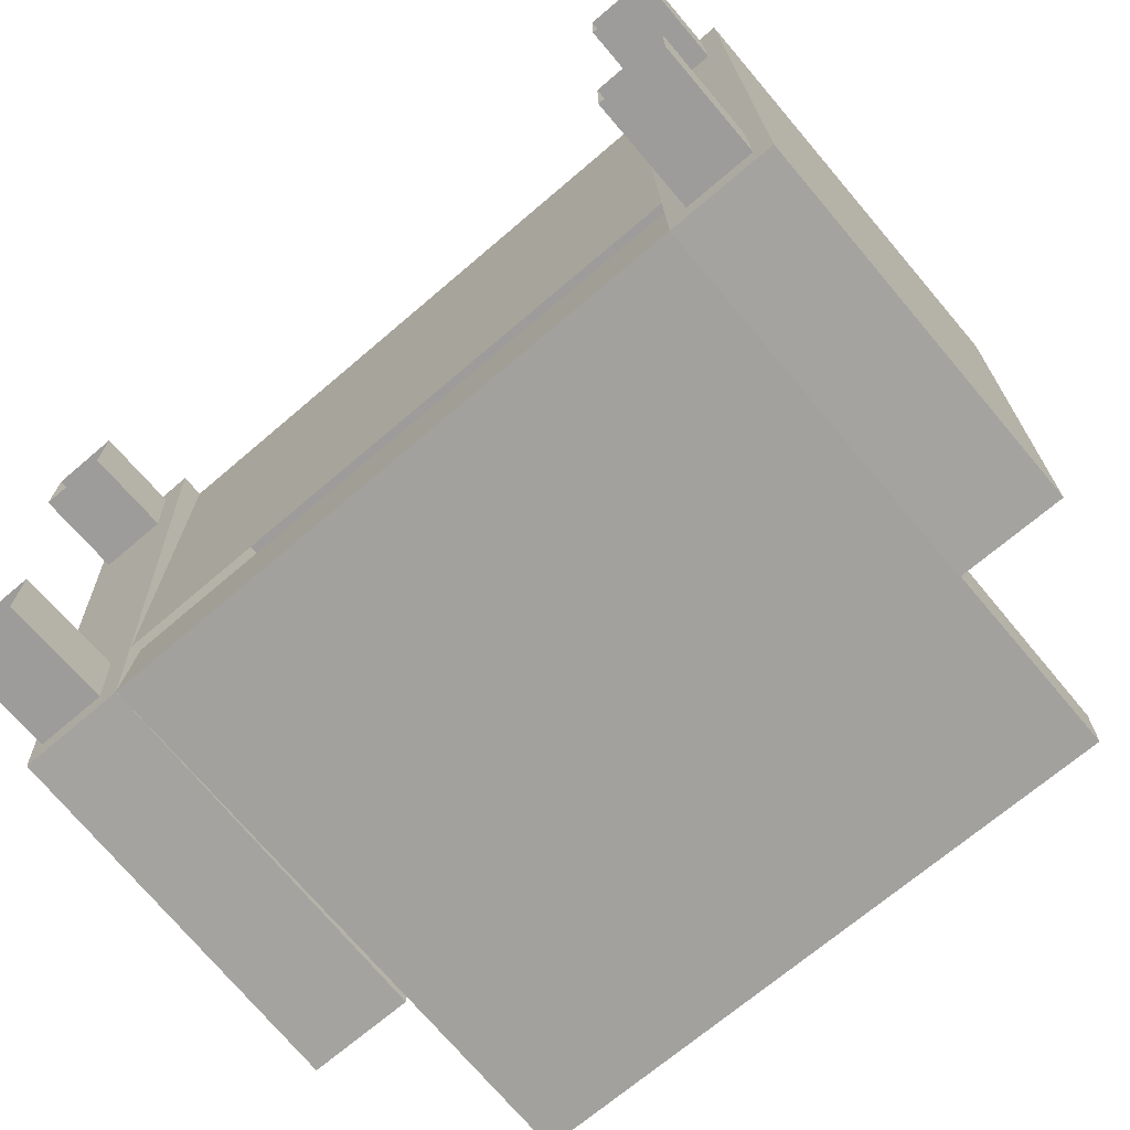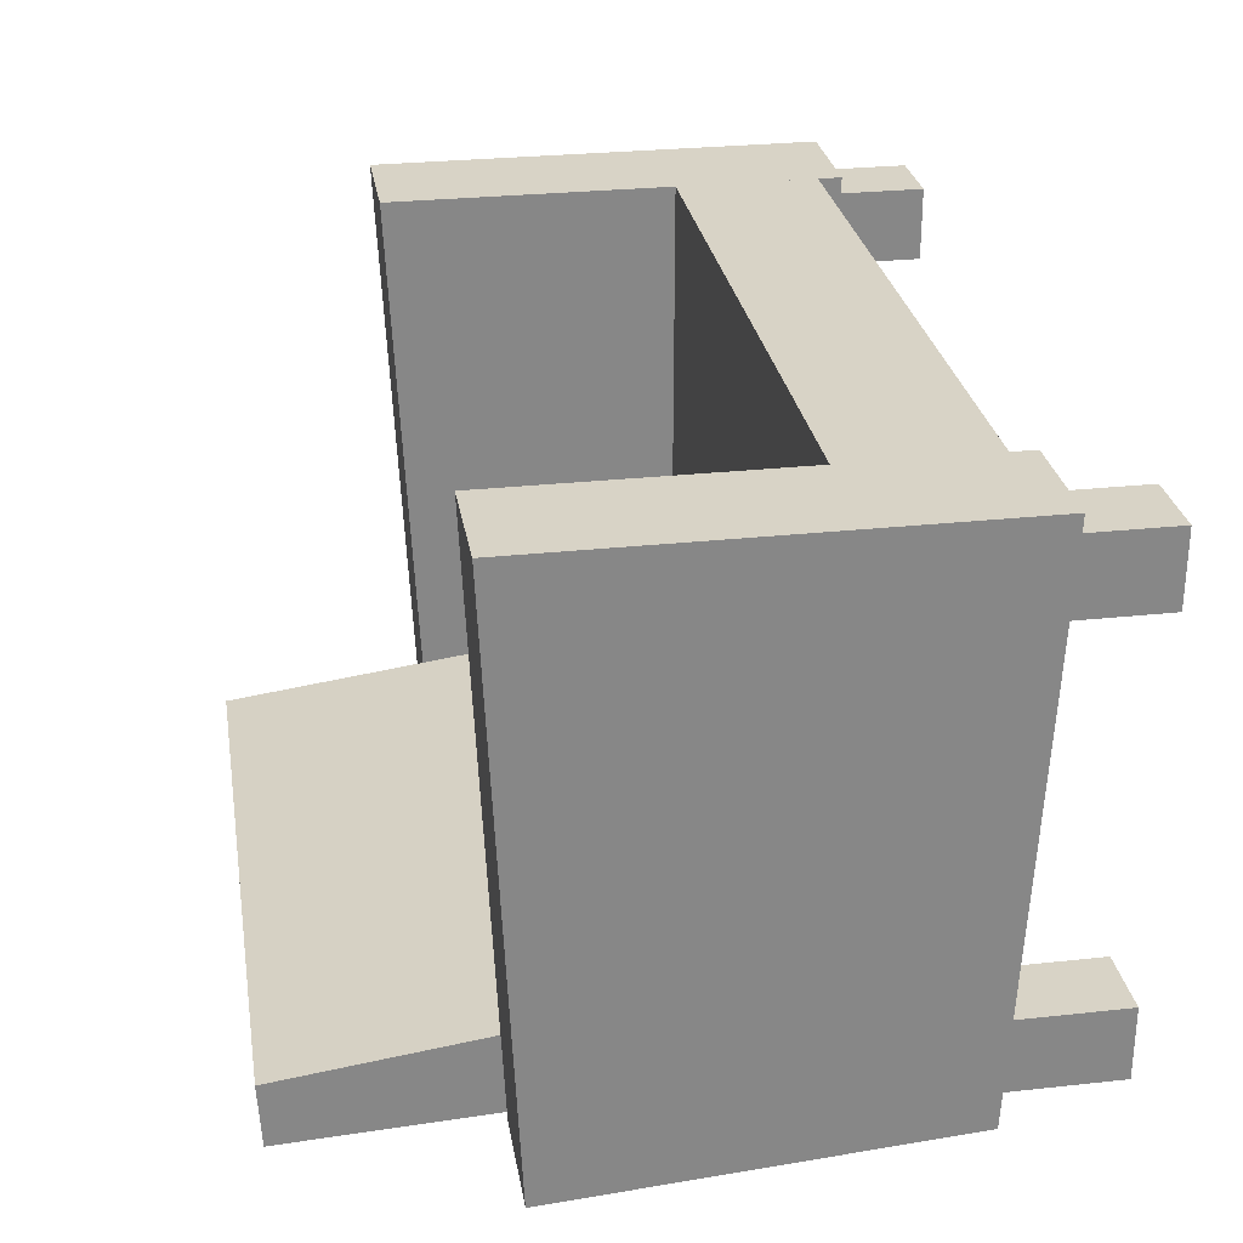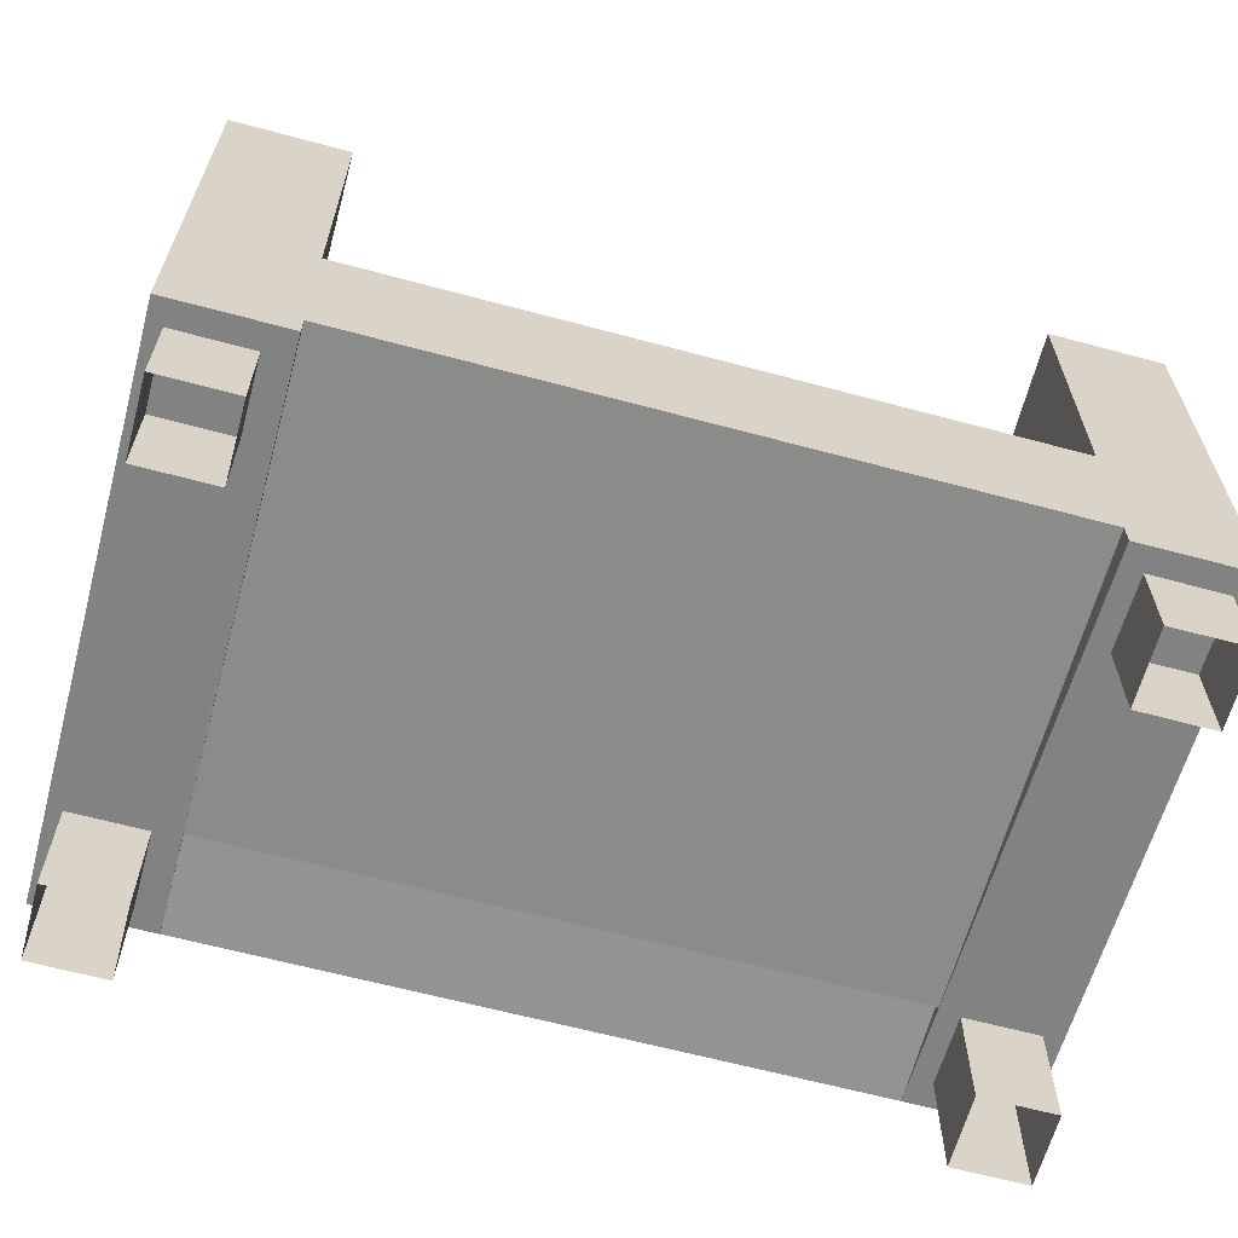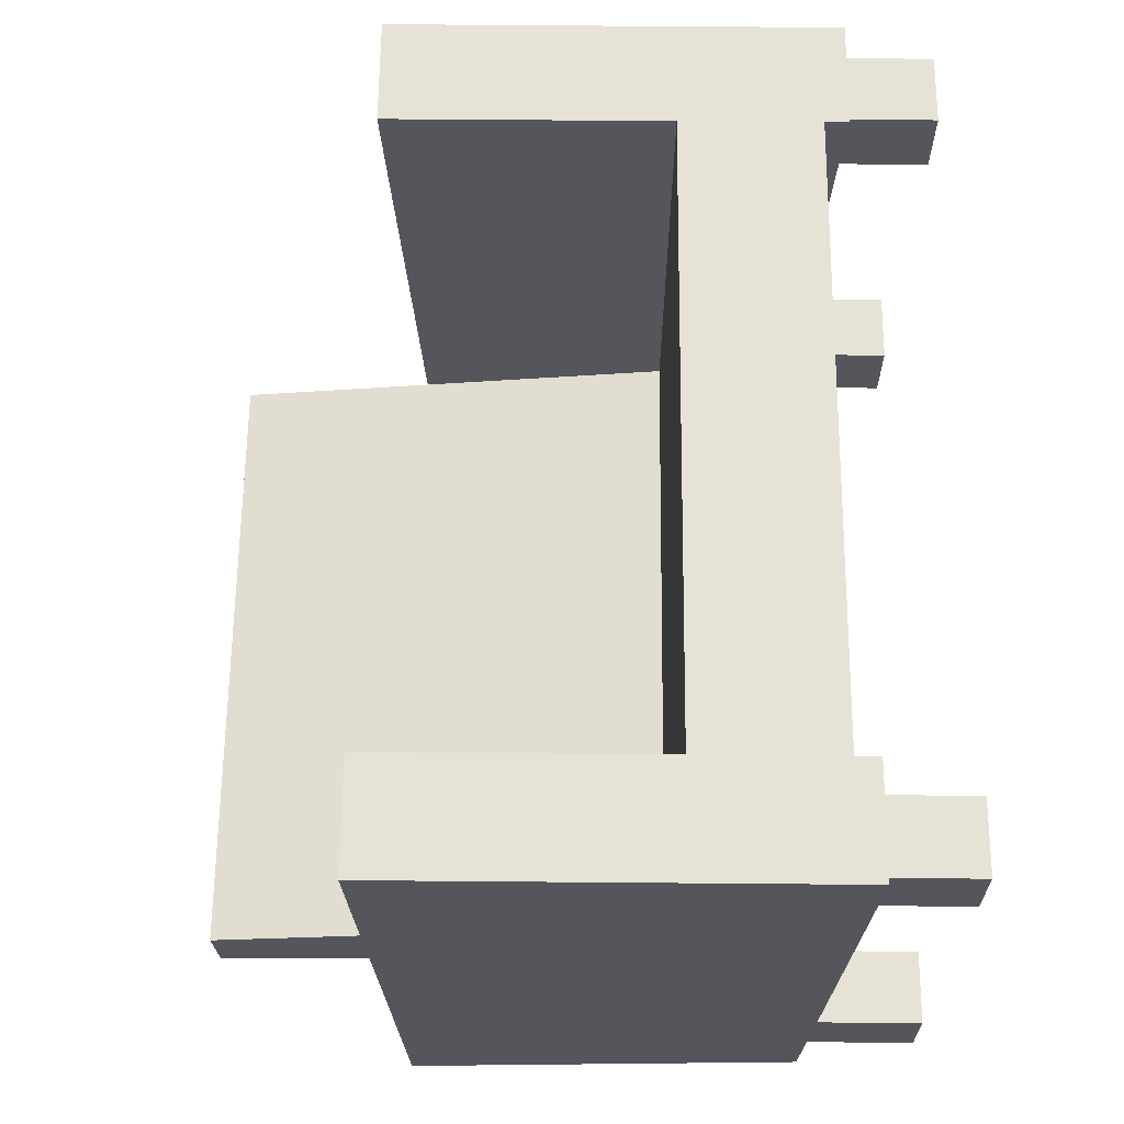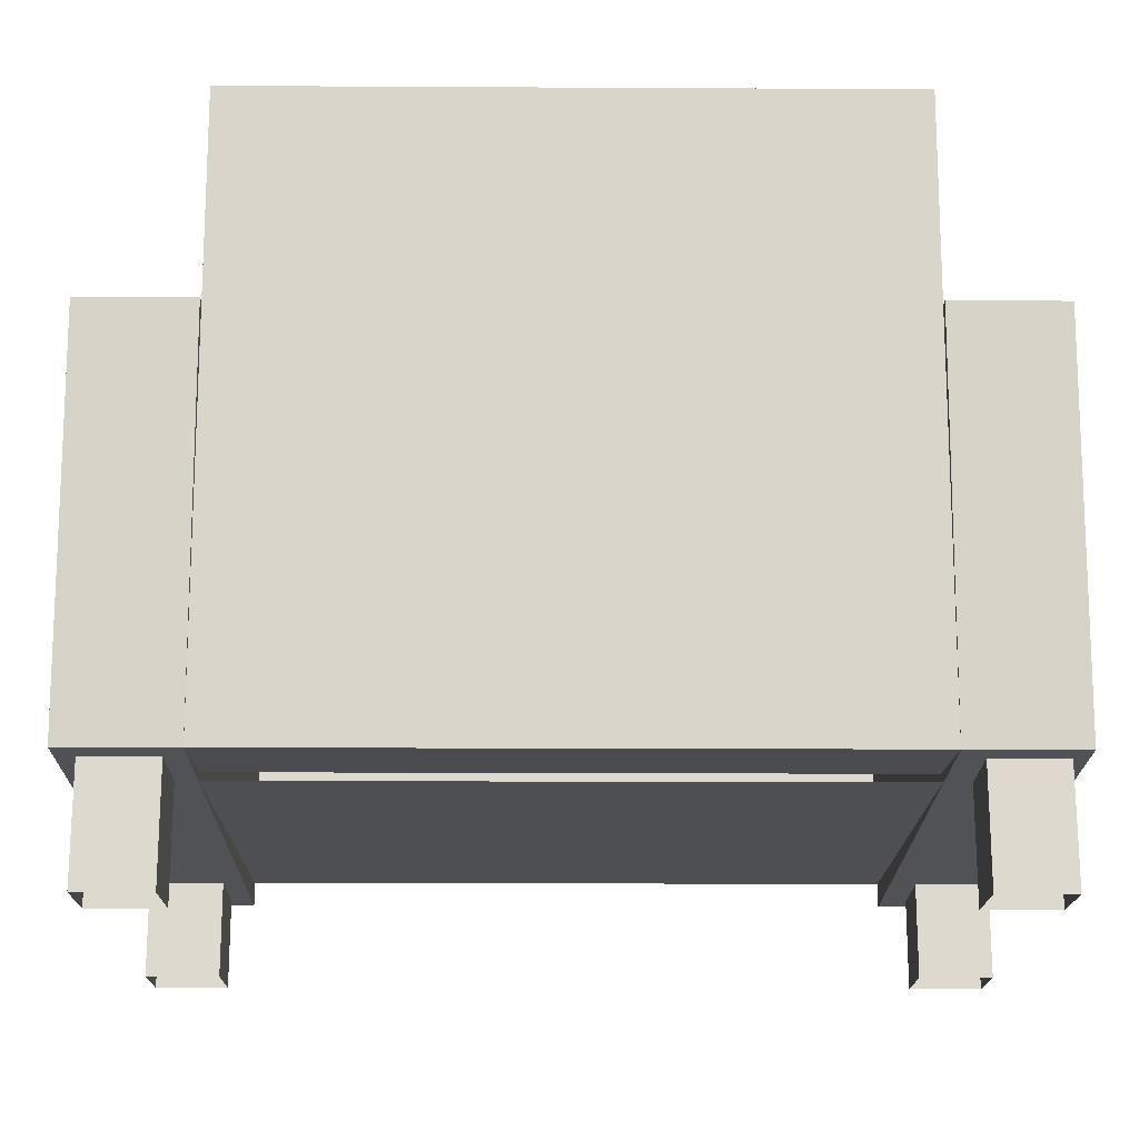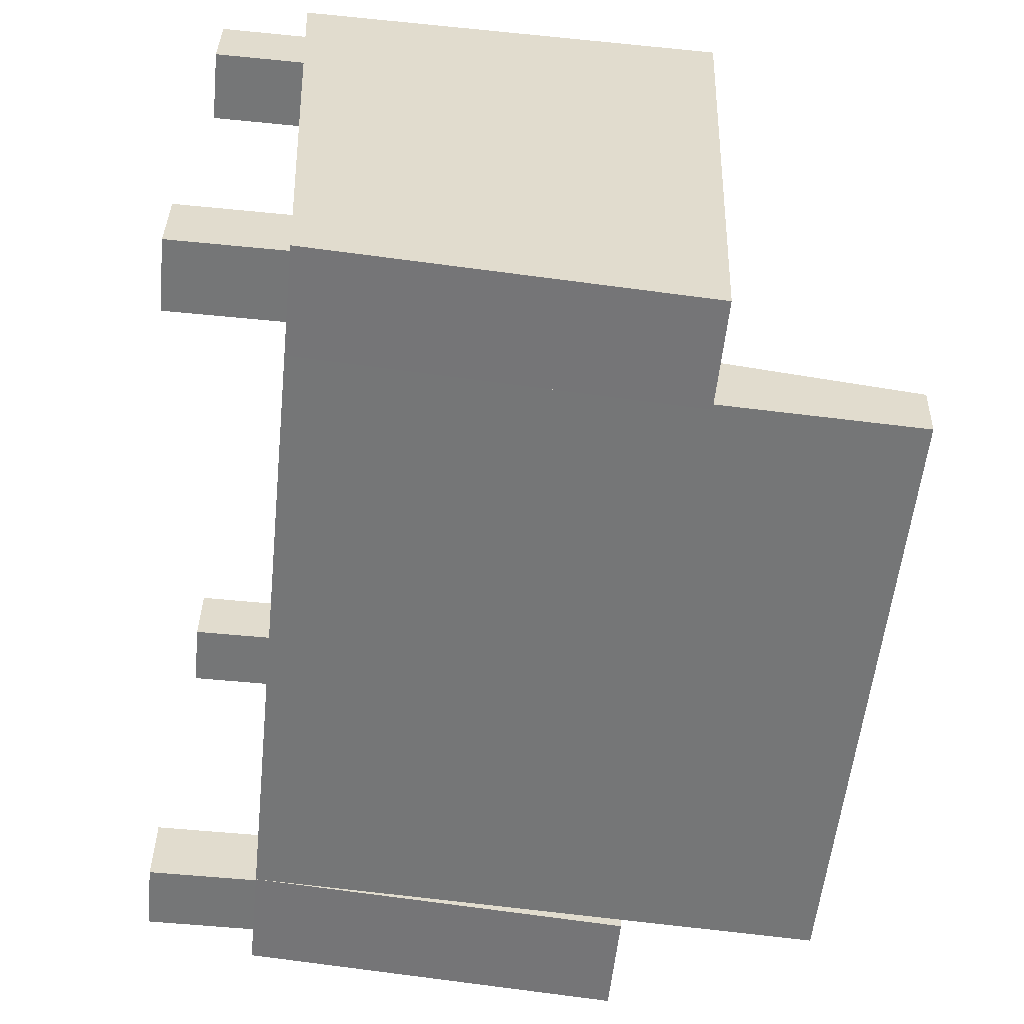
<metadata>
{"format":"obj","ext":"obj","renderer":"f3d","projection":"perspective","resolution":1024,"background":"white","views":[{"elev":-70.2,"azim":40.5,"up":"+Z"},{"elev":28.1,"azim":-99.4,"up":"+Z"},{"elev":-63.7,"azim":-15.2,"up":"+Y"},{"elev":63.9,"azim":-89.5,"up":"+Z"},{"elev":-18.0,"azim":179.4,"up":"+Y"},{"elev":-56.7,"azim":84.1,"up":"+Z"}]}
</metadata>
<code>
v  -7.525 1.585 2.401
v  -5.525 1.585 2.401
v  -5.525 9.585 2.401
v  -7.525 9.585 2.401
v  -5.525 9.087 -8.12
v  -7.525 9.087 -8.12
v  -5.525 2.082 -7.599
v  -7.525 2.082 -7.599
v  -5.525 2.187 -5.599
v  5.975 2.187 -5.599
v  5.975 12.8 -6.984
v  -5.525 12.8 -6.984
v  5.975 12.74 -8.12
v  -5.525 12.74 -8.12
v  5.975 2.082 -7.596
v  -5.525 2.082 -7.596
v  5.975 2.011 2.401
v  5.975 4.511 2.401
v  -5.525 4.511 2.401
v  -5.525 2.011 2.401
v  5.975 4.511 -6.111
v  -5.525 4.511 -6.111
v  -5.525 2.011 -5.771
v  5.975 2.011 -5.771
v  5.975 1.585 2.401
v  7.975 1.585 2.401
v  7.975 9.585 2.401
v  5.975 9.585 2.401
v  7.975 9.087 -8.12
v  5.975 9.087 -8.12
v  7.975 2.082 -7.599
v  5.975 2.082 -7.599
v  -7.277 0.0078 1.979
v  -5.977 0.0078 1.979
v  -5.977 1.708 1.979
v  -7.277 1.708 1.979
v  -7.277 1.708 0.6789
v  -5.977 1.708 0.6789
v  -5.977 0.0078 0.6789
v  -7.277 0.0078 0.6789
v  6.342 0.0078 1.979
v  7.642 0.0078 1.979
v  7.642 1.708 1.979
v  6.342 1.708 1.979
v  6.342 1.708 0.6789
v  7.642 1.708 0.6789
v  7.642 0.0078 0.6789
v  6.342 0.0078 0.6789
v  -7.277 0.0078 -5.84
v  -5.977 0.0078 -5.84
v  -5.977 2.148 -5.84
v  -7.277 2.148 -5.84
v  -7.277 2.148 -7.14
v  -5.977 2.148 -7.14
v  -5.977 0.0078 -7.14
v  -7.277 0.0078 -7.14
v  6.342 0.0078 -5.84
v  7.642 0.0078 -5.84
v  7.642 2.148 -5.84
v  6.342 2.148 -5.84
v  6.342 2.148 -7.14
v  7.642 2.148 -7.14
v  7.642 0.0078 -7.14
v  6.342 0.0078 -7.14
g polySurface1528
f 1 2 3 4
f 4 3 5 6
f 6 5 7 8
f 8 7 2 1
f 2 7 5 3
f 8 1 4 6
f 9 10 11 12
f 12 11 13 14
f 14 13 15 16
f 16 15 10 9
f 10 15 13 11
f 16 9 12 14
f 17 18 19 20
f 21 22 19 18
f 23 24 17 20
f 25 26 27 28
f 28 27 29 30
f 30 29 31 32
f 32 31 26 25
f 26 31 29 27
f 32 25 28 30
f 33 34 35 36
f 37 38 39 40
f 34 39 38 35
f 40 33 36 37
f 41 42 43 44
f 45 46 47 48
f 42 47 46 43
f 48 41 44 45
f 49 50 51 52
f 53 54 55 56
f 50 55 54 51
f 56 49 52 53
f 57 58 59 60
f 61 62 63 64
f 58 63 62 59
f 64 57 60 61

</code>
